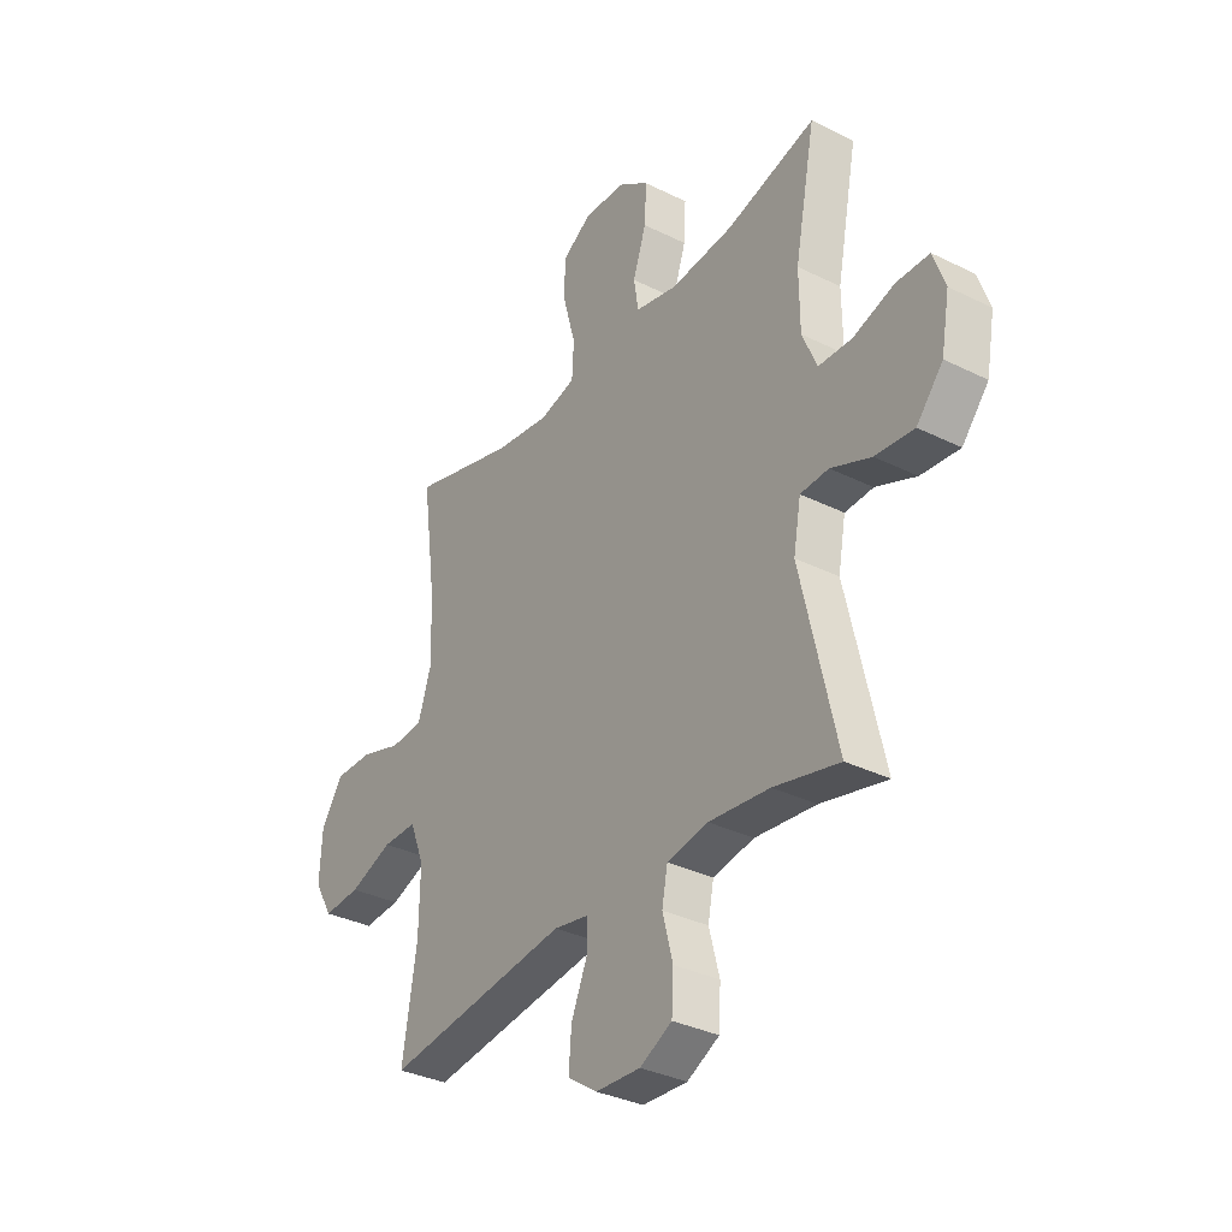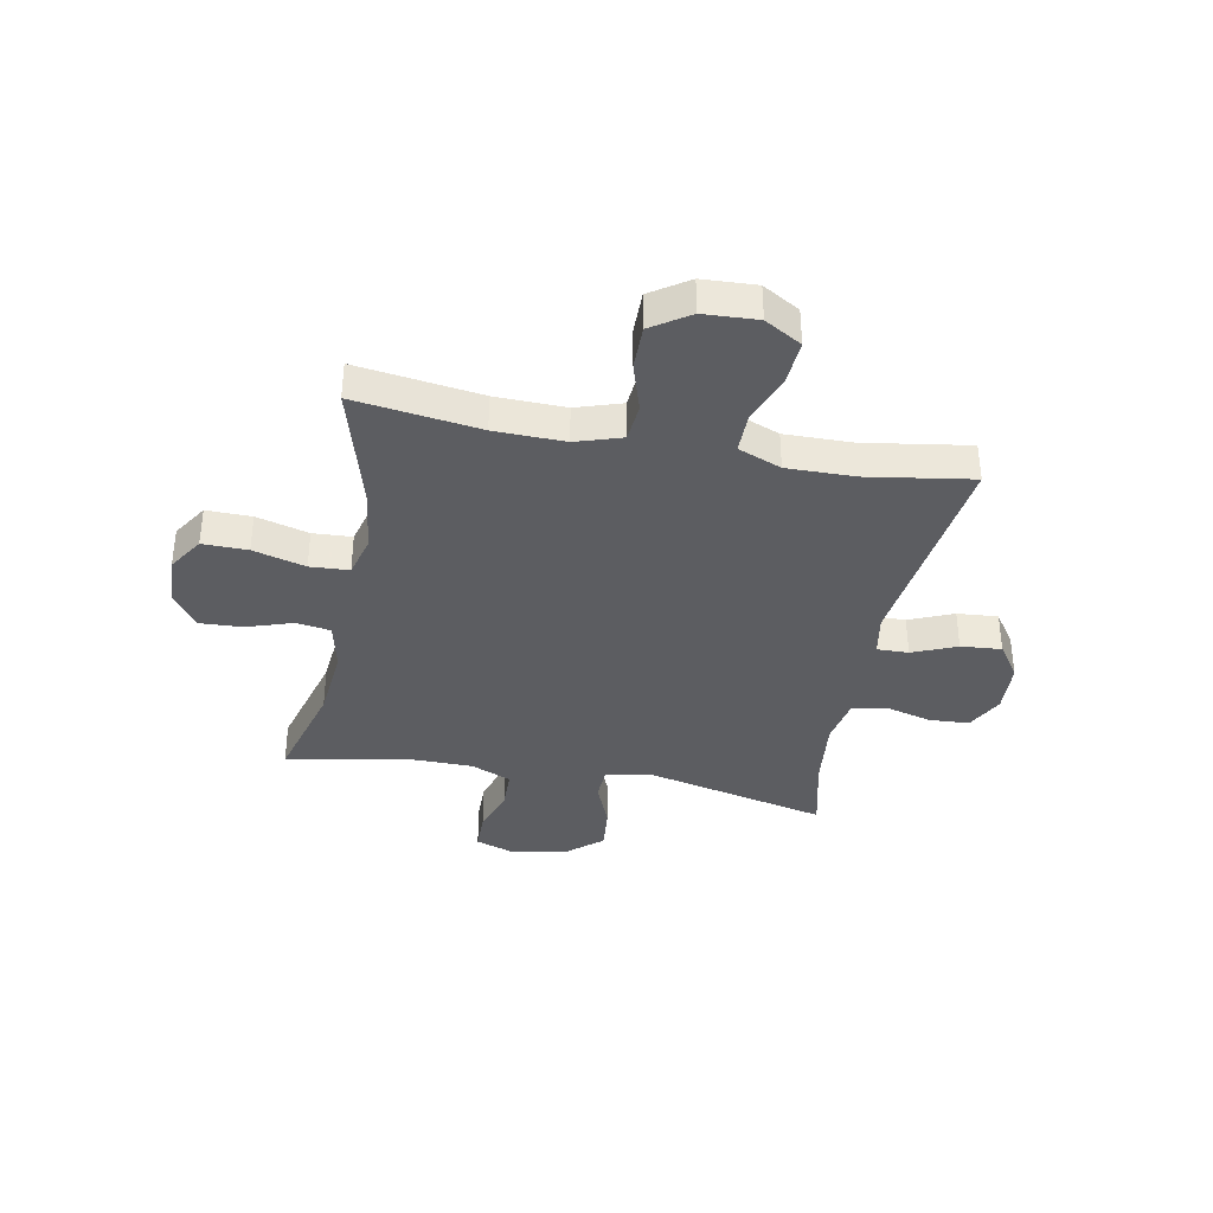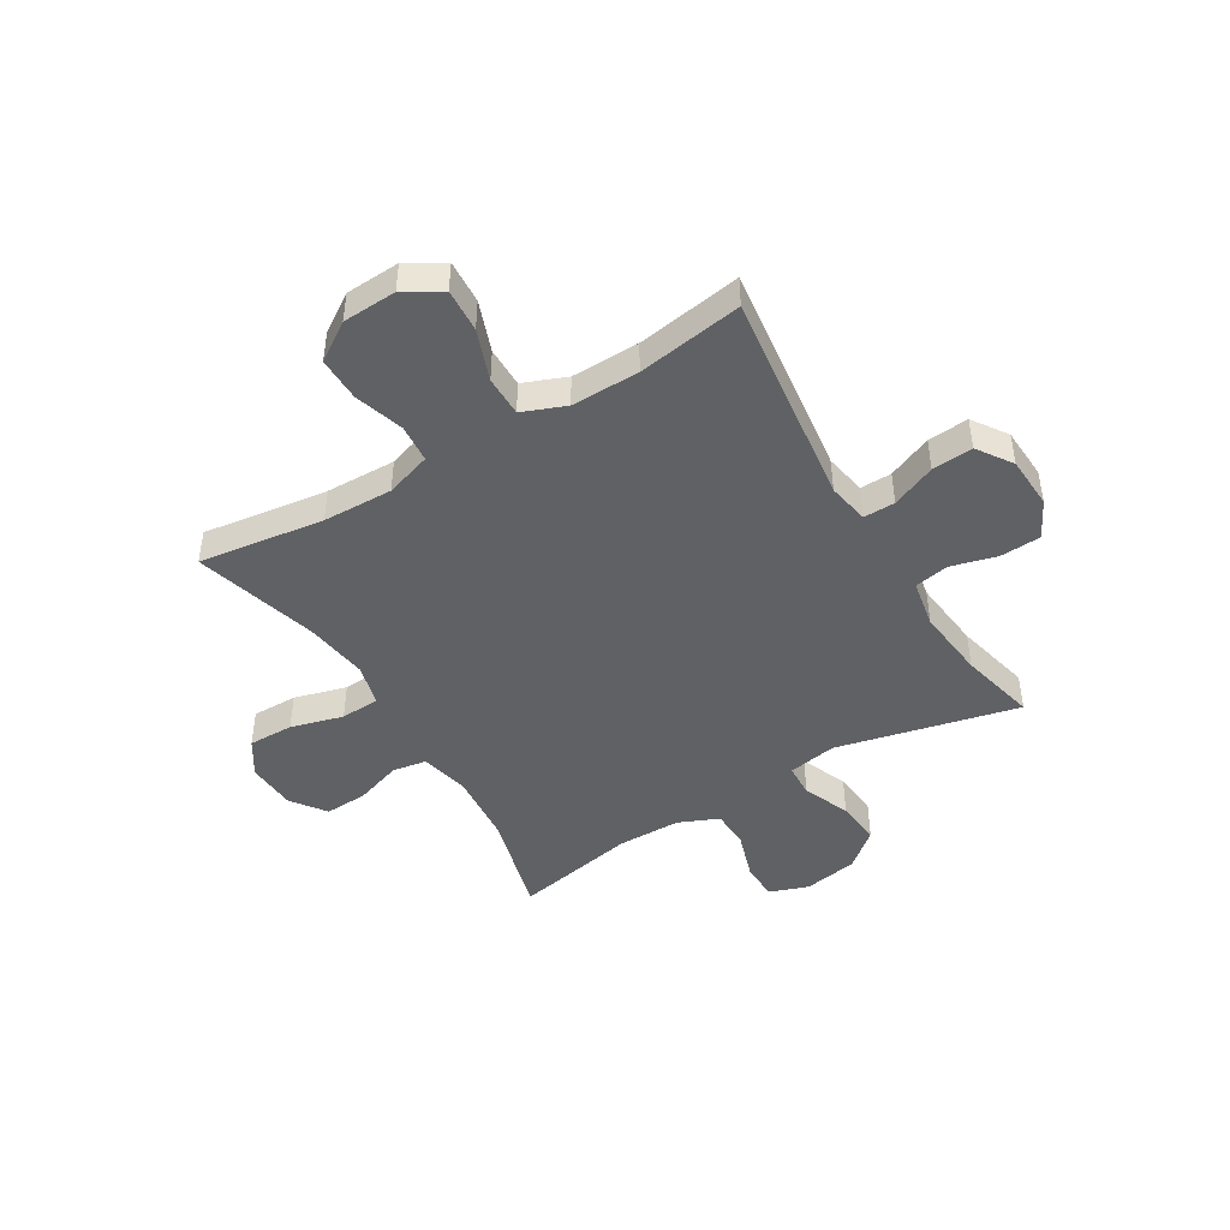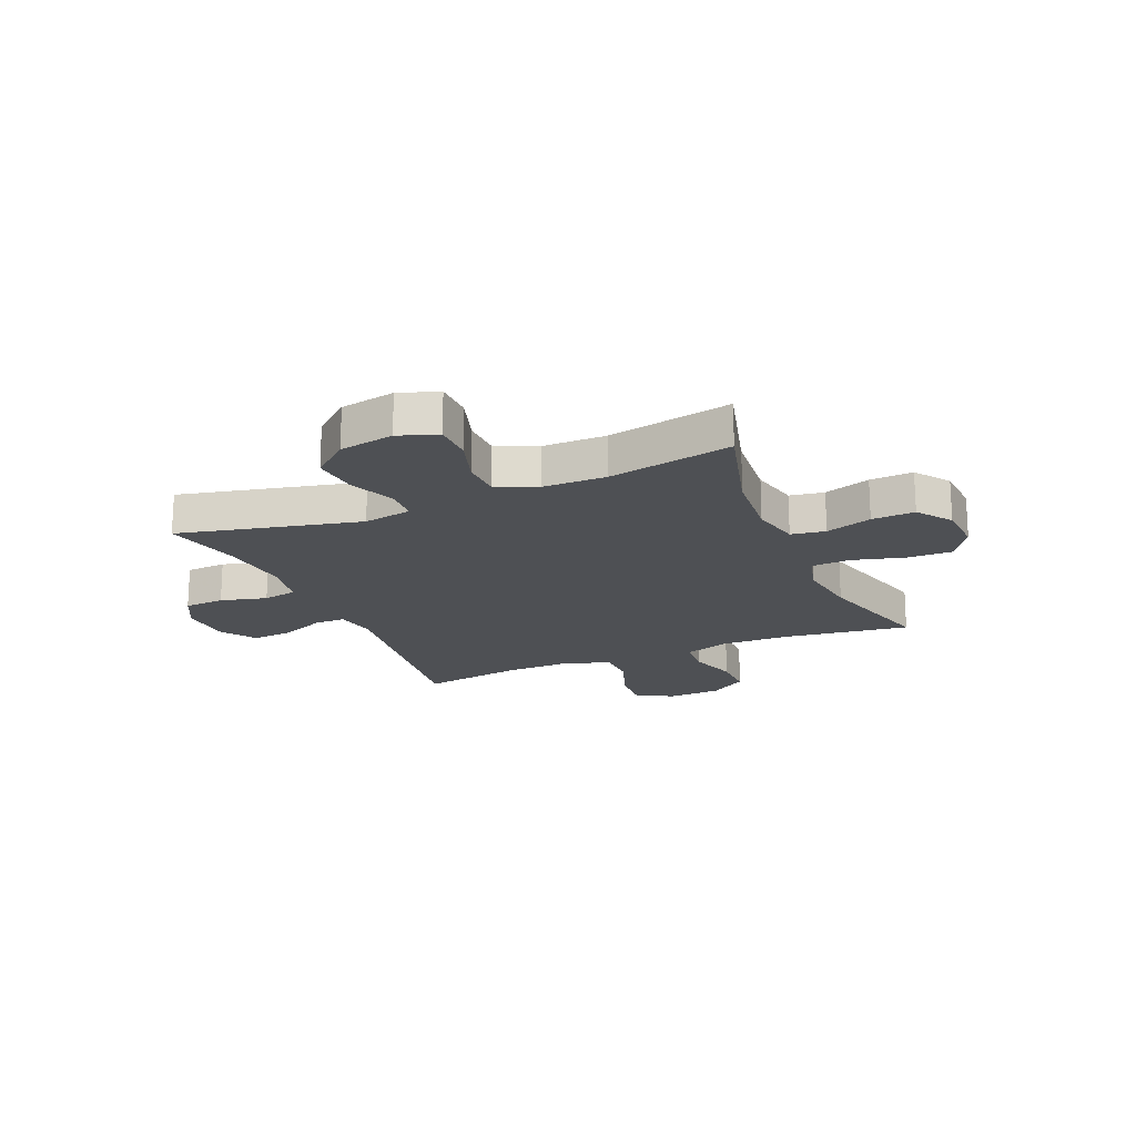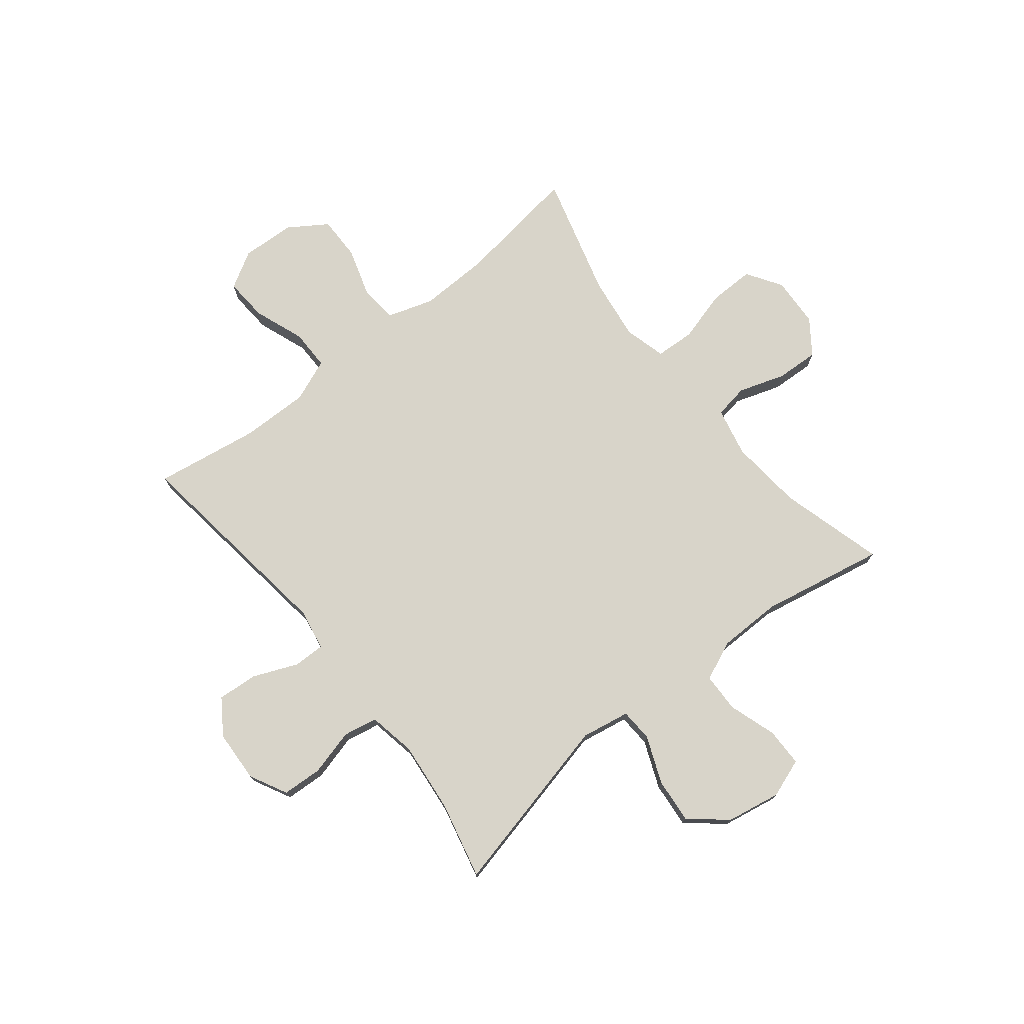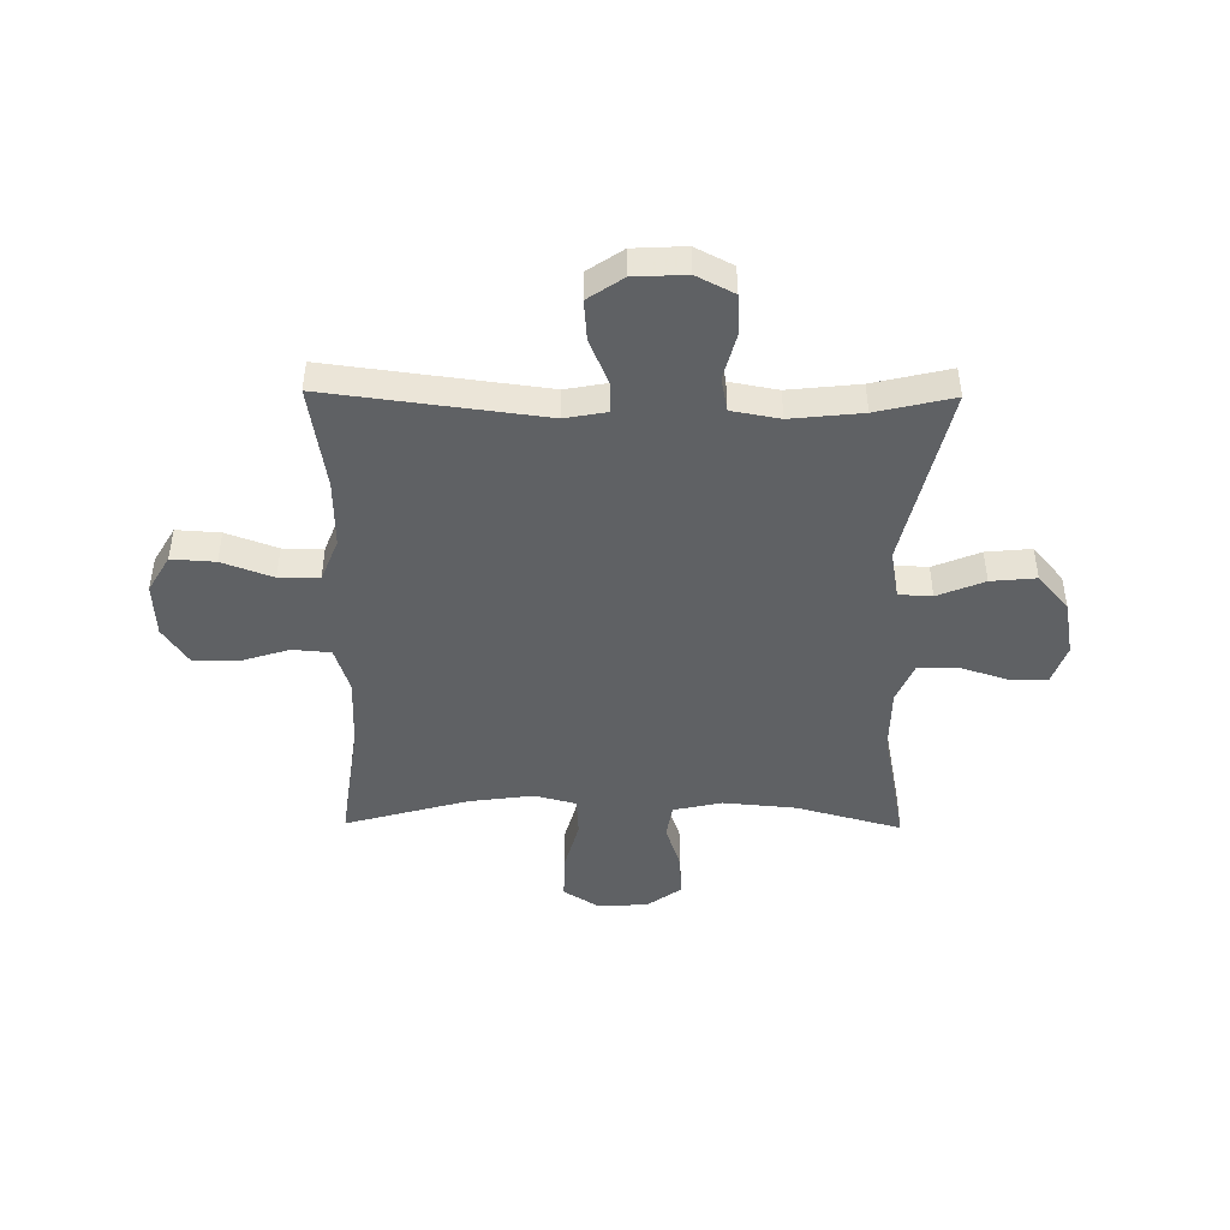
<metadata>
{"format":"obj","ext":"obj","renderer":"f3d","projection":"perspective","resolution":1024,"background":"white","views":[{"elev":-33.8,"azim":-124.0,"up":"+Z"},{"elev":-37.0,"azim":79.1,"up":"+Y"},{"elev":-45.4,"azim":121.0,"up":"+Y"},{"elev":-18.9,"azim":-66.9,"up":"+Y"},{"elev":75.0,"azim":-128.7,"up":"+Y"},{"elev":-45.6,"azim":179.3,"up":"+Y"}]}
</metadata>
<code>
v -0.5 0.07 -0.5
v -0.424 0.07 -0.171
v -0.44 0.07 -0.083
v -0.5 0.07 -0.08
v -0.585 0.07 -0.115
v -0.667 0.07 -0.123
v -0.723 0.07 -0.057
v -0.741 0.07 0.042
v -0.716 0.07 0.113
v -0.646 0.07 0.114
v -0.559 0.07 0.086
v -0.488 0.07 0.088
v -0.457 0.07 0.161
v -0.456 0.07 0.275
v -0.5 0.07 0.5
v -0.31 0.07 0.448
v -0.177 0.07 0.436
v -0.088 0.07 0.456
v -0.078 0.07 0.518
v -0.106 0.07 0.602
v -0.11 0.07 0.68
v -0.048 0.07 0.725
v 0.043 0.07 0.73
v 0.107 0.07 0.689
v 0.106 0.07 0.607
v 0.08 0.07 0.512
v 0.084 0.07 0.441
v 0.16 0.07 0.421
v 0.276 0.07 0.437
v 0.5 0.07 0.5
v 0.469 0.07 0.273
v 0.466 0.07 0.146
v 0.493 0.07 0.063
v 0.562 0.07 0.057
v 0.651 0.07 0.085
v 0.731 0.07 0.086
v 0.777 0.07 0.017
v 0.782 0.07 -0.081
v 0.743 0.07 -0.148
v 0.664 0.07 -0.143
v 0.572 0.07 -0.109
v 0.499 0.07 -0.109
v 0.468 0.07 -0.187
v 0.47 0.07 -0.31
v 0.5 0.07 -0.5
v 0.109 0.07 -0.45
v 0.034 0.07 -0.464
v 0.035 0.07 -0.521
v 0.069 0.07 -0.601
v 0.075 0.07 -0.675
v 0.012 0.07 -0.718
v -0.083 0.07 -0.723
v -0.151 0.07 -0.688
v -0.155 0.07 -0.615
v -0.133 0.07 -0.531
v -0.145 0.07 -0.469
v -0.232 0.07 -0.453
v -0.361 0.07 -0.467
v -0.5 0 -0.5
v -0.424 0 -0.171
v -0.44 0 -0.083
v -0.5 0 -0.08
v -0.585 0 -0.115
v -0.667 0 -0.123
v -0.723 0 -0.057
v -0.741 0 0.042
v -0.716 0 0.113
v -0.646 0 0.114
v -0.559 0 0.086
v -0.488 0 0.088
v -0.457 0 0.161
v -0.456 0 0.275
v -0.5 0 0.5
v -0.31 0 0.448
v -0.177 0 0.436
v -0.088 0 0.456
v -0.078 0 0.518
v -0.106 0 0.602
v -0.11 0 0.68
v -0.048 0 0.725
v 0.043 0 0.73
v 0.107 0 0.689
v 0.106 0 0.607
v 0.08 0 0.512
v 0.084 0 0.441
v 0.16 0 0.421
v 0.276 0 0.437
v 0.5 0 0.5
v 0.469 0 0.273
v 0.466 0 0.146
v 0.493 0 0.063
v 0.562 0 0.057
v 0.651 0 0.085
v 0.731 0 0.086
v 0.777 0 0.017
v 0.782 0 -0.081
v 0.743 0 -0.148
v 0.664 0 -0.143
v 0.572 0 -0.109
v 0.499 0 -0.109
v 0.468 0 -0.187
v 0.47 0 -0.31
v 0.5 0 -0.5
v 0.109 0 -0.45
v 0.034 0 -0.464
v 0.035 0 -0.521
v 0.069 0 -0.601
v 0.075 0 -0.675
v 0.012 0 -0.718
v -0.083 0 -0.723
v -0.151 0 -0.688
v -0.155 0 -0.615
v -0.133 0 -0.531
v -0.145 0 -0.469
v -0.232 0 -0.453
v -0.361 0 -0.467
f 52 53 54 55
f 52 55 56
f 51 52 56
f 48 49 50 51
f 47 48 51 56
f 46 47 56 57
f 44 45 46
f 43 44 46 57
f 38 39 40 41
f 38 41 42
f 37 38 42
f 34 35 36 37
f 33 34 37 42
f 32 33 42 43
f 29 30 31
f 28 29 31 32
f 27 28 32 43
f 23 24 25 26
f 23 26 27
f 22 23 27
f 19 20 21 22
f 19 22 27
f 18 19 27 43
f 14 15 16
f 13 14 16 17
f 12 13 17 18
f 8 9 10 11
f 8 11 12
f 7 8 12
f 4 5 6 7
f 3 4 7 12
f 58 1 2
f 58 2 3
f 57 58 3
f 18 43 57
f 3 12 18 57
f 113 112 111 110
f 114 113 110
f 114 110 109
f 109 108 107 106
f 114 109 106 105
f 115 114 105 104
f 104 103 102
f 115 104 102 101
f 99 98 97 96
f 100 99 96
f 100 96 95
f 95 94 93 92
f 100 95 92 91
f 101 100 91 90
f 89 88 87
f 90 89 87 86
f 101 90 86 85
f 84 83 82 81
f 85 84 81
f 85 81 80
f 80 79 78 77
f 85 80 77
f 101 85 77 76
f 74 73 72
f 75 74 72 71
f 76 75 71 70
f 69 68 67 66
f 70 69 66
f 70 66 65
f 65 64 63 62
f 70 65 62 61
f 60 59 116
f 61 60 116
f 61 116 115
f 115 101 76
f 115 76 70 61
f 1 59 60 2
f 2 60 61 3
f 3 61 62 4
f 4 62 63 5
f 5 63 64 6
f 6 64 65 7
f 7 65 66 8
f 8 66 67 9
f 9 67 68 10
f 10 68 69 11
f 11 69 70 12
f 12 70 71 13
f 13 71 72 14
f 14 72 73 15
f 15 73 74 16
f 16 74 75 17
f 17 75 76 18
f 18 76 77 19
f 19 77 78 20
f 20 78 79 21
f 21 79 80 22
f 22 80 81 23
f 23 81 82 24
f 24 82 83 25
f 25 83 84 26
f 26 84 85 27
f 27 85 86 28
f 28 86 87 29
f 29 87 88 30
f 30 88 89 31
f 31 89 90 32
f 32 90 91 33
f 33 91 92 34
f 34 92 93 35
f 35 93 94 36
f 36 94 95 37
f 37 95 96 38
f 38 96 97 39
f 39 97 98 40
f 40 98 99 41
f 41 99 100 42
f 42 100 101 43
f 43 101 102 44
f 44 102 103 45
f 45 103 104 46
f 46 104 105 47
f 47 105 106 48
f 48 106 107 49
f 49 107 108 50
f 50 108 109 51
f 51 109 110 52
f 52 110 111 53
f 53 111 112 54
f 54 112 113 55
f 55 113 114 56
f 56 114 115 57
f 57 115 116 58
f 58 116 59 1

</code>
